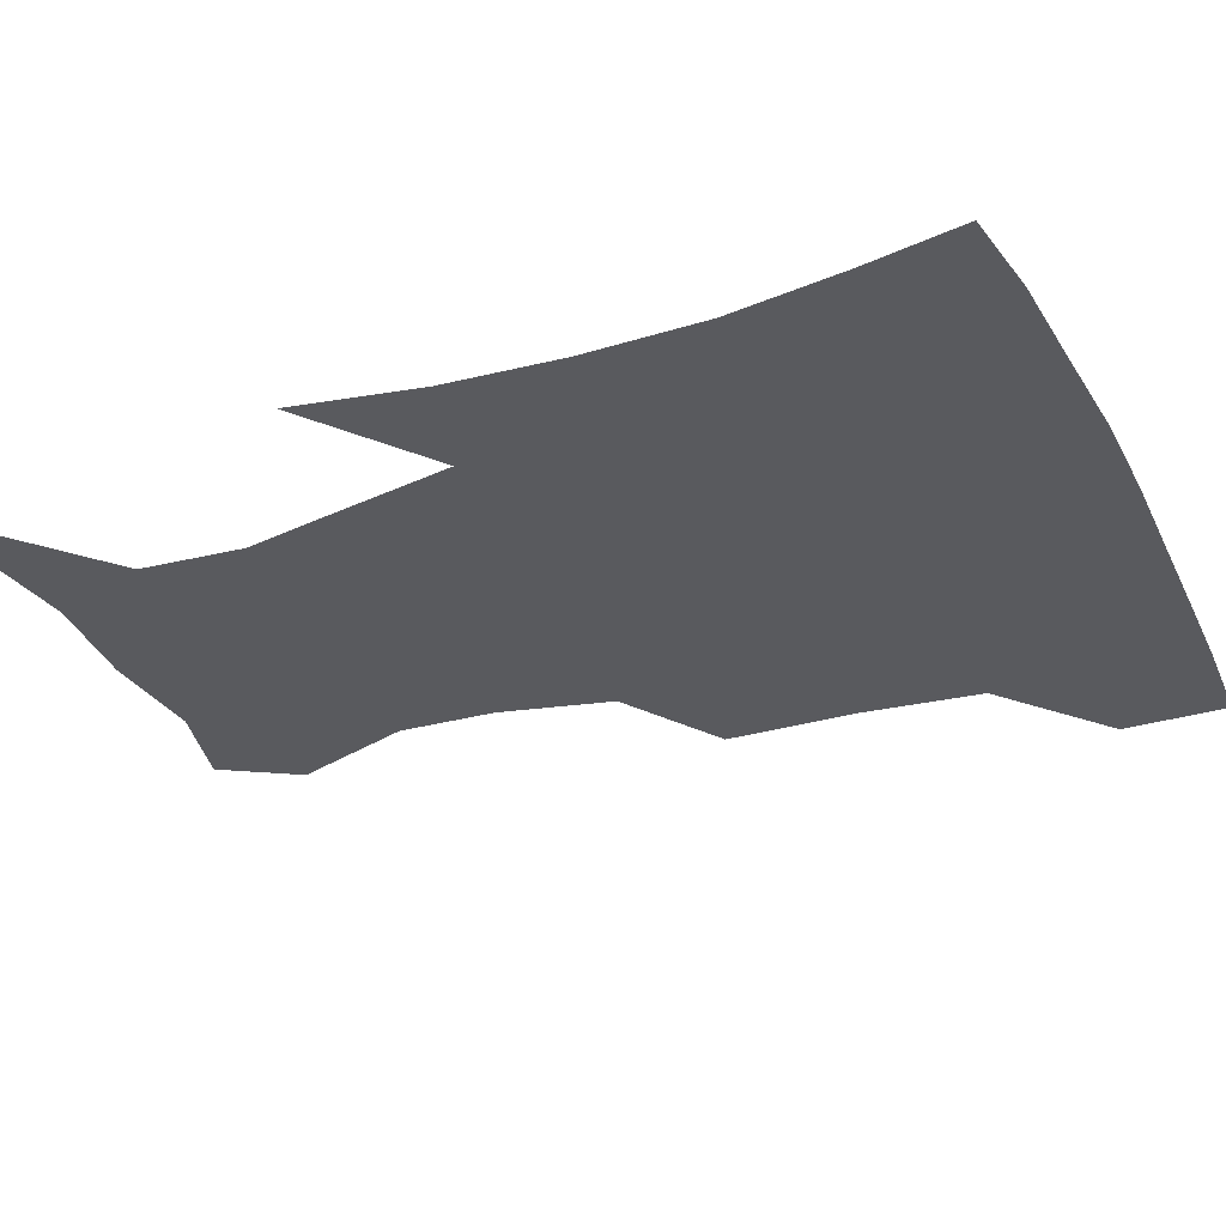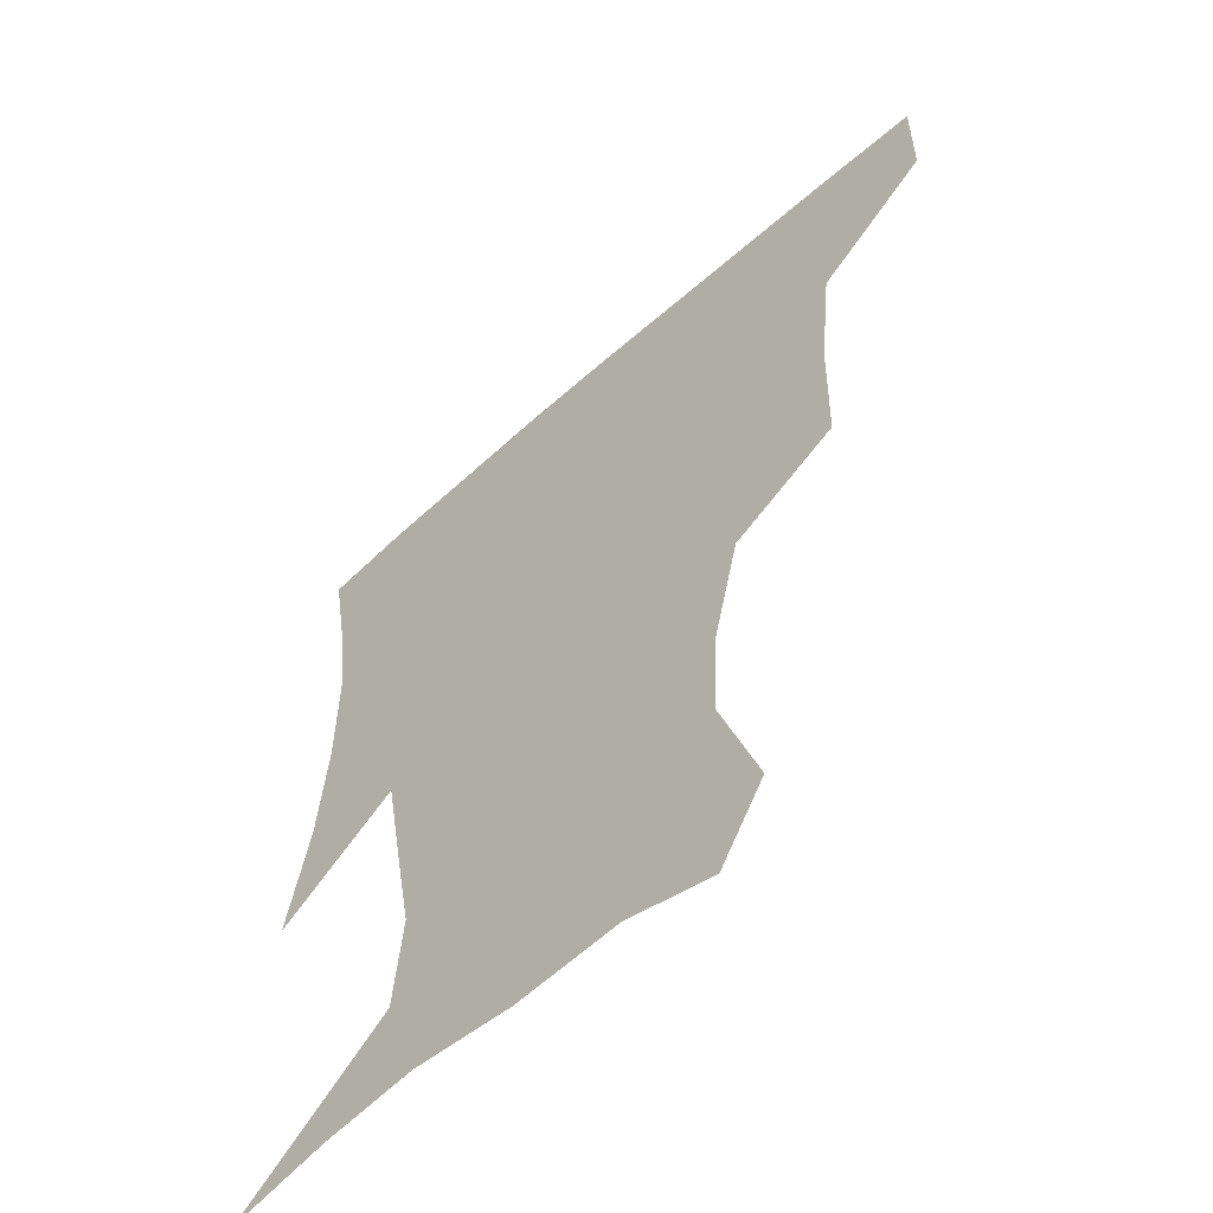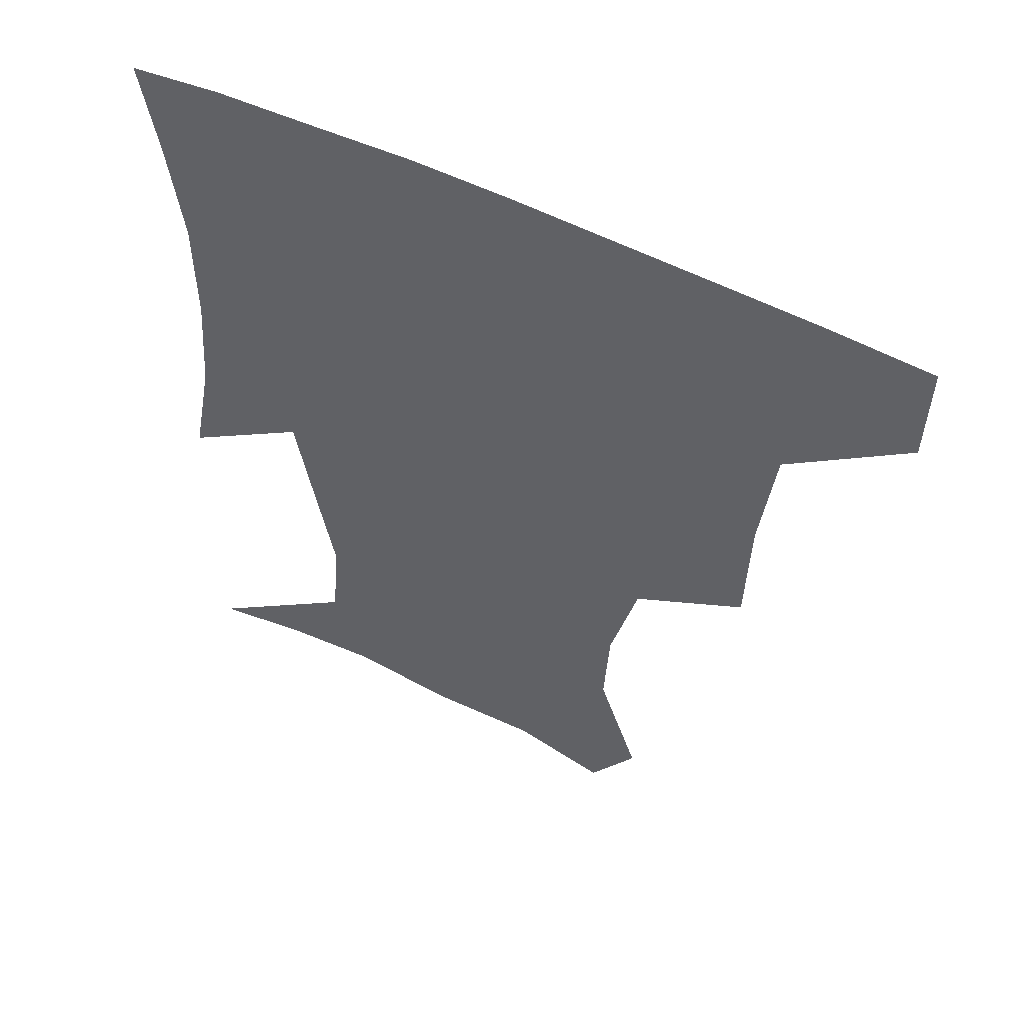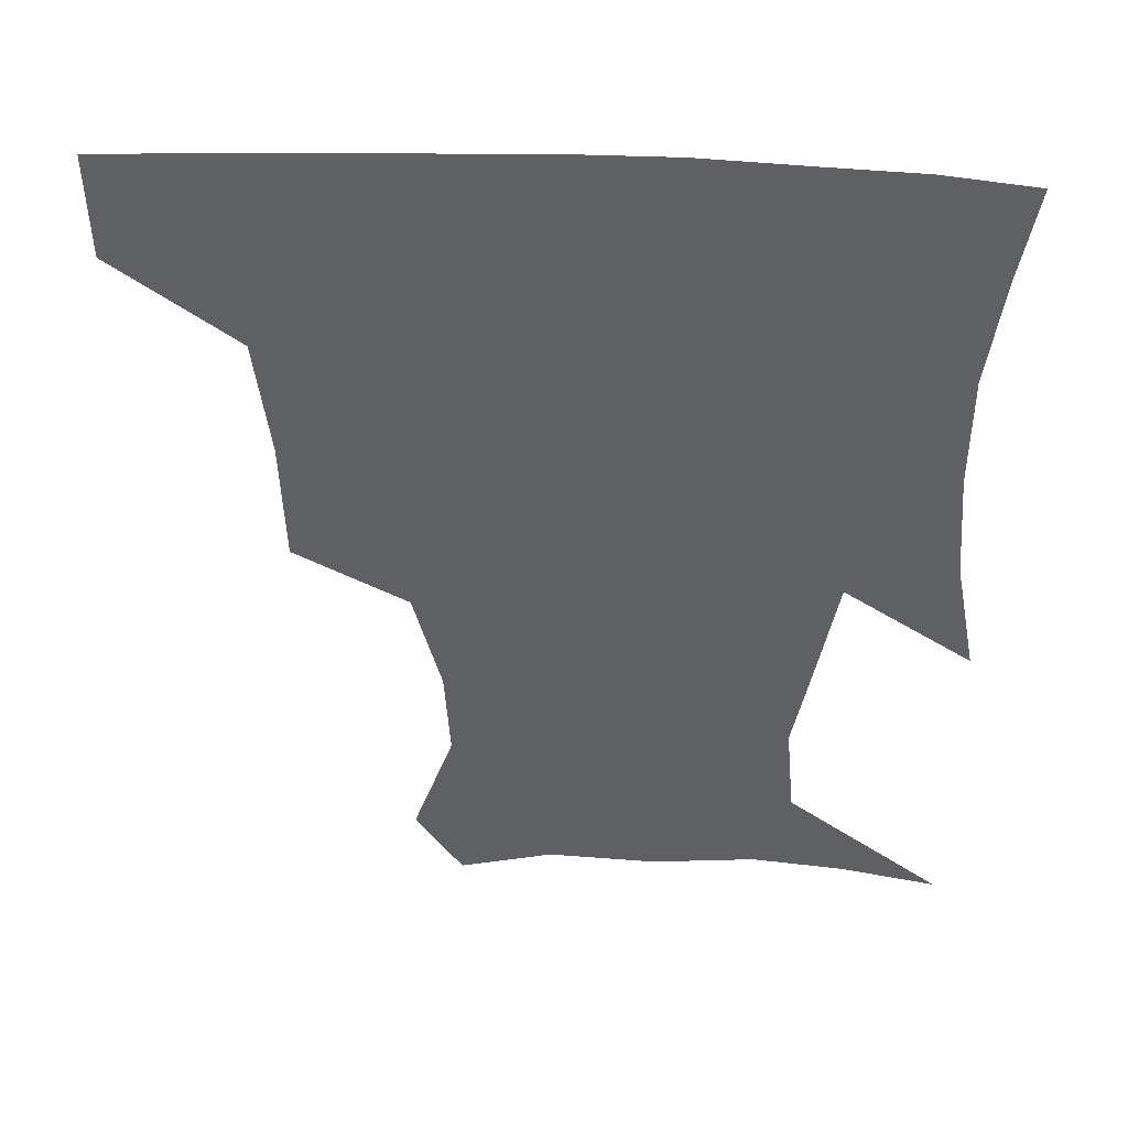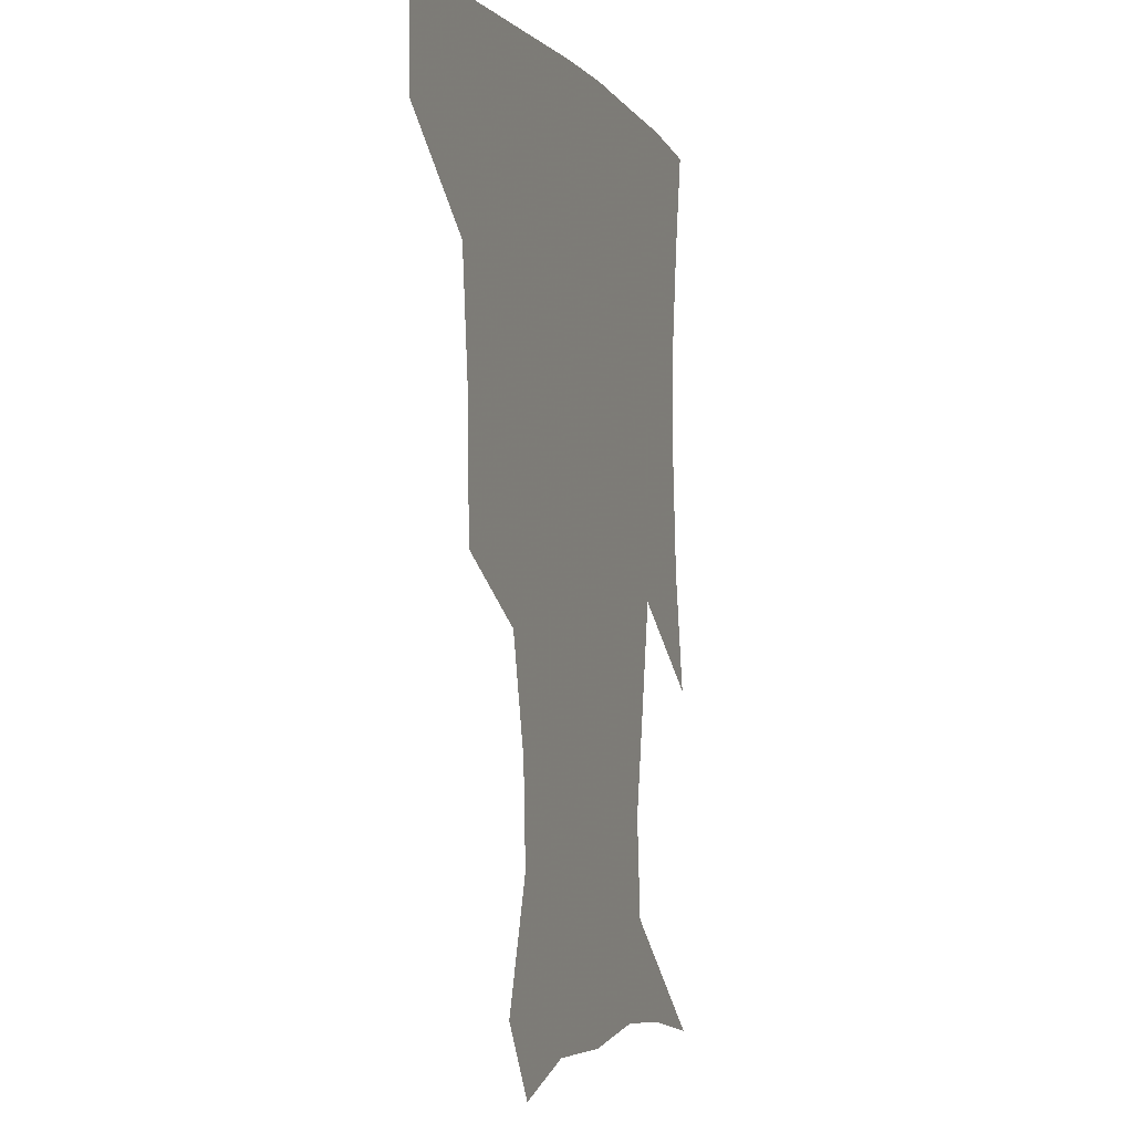
<metadata>
{"format":"obj","ext":"obj","renderer":"f3d","projection":"perspective","resolution":1024,"background":"white","views":[{"elev":-31.4,"azim":114.1,"up":"+Z"},{"elev":-58.2,"azim":-137.2,"up":"+Y"},{"elev":55.8,"azim":-152.8,"up":"+Y"},{"elev":46.8,"azim":2.8,"up":"+Y"},{"elev":-2.7,"azim":-71.5,"up":"+Y"}]}
</metadata>
<code>
v 452.5 386.9 0
v 452.2 419.2 0
v 493.2 281.3 0
v 492.3 320.8 0
v 488.2 358.5 0
v 485.2 390.8 0
v 483 421 0
v 523.5 159.9 0
v 536.1 197.7 0
v 534.6 227.6 0
v 526.4 261.9 0
v 521.4 298.8 0
v 519.5 333.8 0
v 516.9 363.8 0
v 514.5 392.6 0
v 512.9 422 0
v 537.7 136.8 0
v 553.7 180.3 0
v 555.9 209.2 0
v 554.2 244.3 0
v 549.7 274.2 0
v 548.3 309.2 0
v 546.9 339.3 0
v 546 367.3 0
v 544.1 394.2 0
v 542.3 422.9 0
v 566 144.6 0
v 576 184.6 0
v 578 217 0
v 576.4 247.6 0
v 574.2 278.1 0
v 573.5 312.1 0
v 573.4 340.5 0
v 573.7 368.5 0
v 573.4 394.9 0
v 571.3 423.8 0
v 598.9 142.8 0
v 597.8 184.2 0
v 599.5 216.3 0
v 599 251.1 0
v 599.4 284.5 0
v 599.1 313.7 0
v 600 342.1 0
v 600.9 369.3 0
v 601.7 395.1 0
v 600.2 423.9 0
v 630.6 146.2 0
v 620.5 178.5 0
v 619.2 217.1 0
v 622.1 247 0
v 625 278.5 0
v 623.9 309.7 0
v 624.4 342.6 0
v 627.1 368 0
v 629.3 395.1 0
v 630.8 422.4 0
v 659 143 0
v 640.8 176.2 0
v 638.1 207.4 0
v 643 235.5 0
v 649.3 272.8 0
v 647.8 305.9 0
v 648.8 336.2 0
v 652.7 363.9 0
v 656.2 393.8 0
v 659.6 421.1 0
v 688.6 136.6 0
v 688 245.4 0
v 680.8 283.2 0
v 677.9 318 0
v 677.7 354 0
v 681.8 388.1 0
v 686.7 417.9 0
v 691 451 0
f 5 6 1
f 1 6 2
f 6 7 2
f 11 12 3
f 3 12 4
f 12 13 4
f 4 13 5
f 13 14 5
f 5 14 6
f 14 15 6
f 6 15 7
f 15 16 7
f 17 18 8
f 8 18 9
f 18 19 9
f 9 19 10
f 19 20 10
f 10 20 11
f 20 21 11
f 11 21 12
f 21 22 12
f 12 22 13
f 22 23 13
f 13 23 14
f 23 24 14
f 14 24 15
f 24 25 15
f 15 25 16
f 25 26 16
f 17 27 18
f 27 28 18
f 18 28 19
f 28 29 19
f 19 29 20
f 29 30 20
f 20 30 21
f 30 31 21
f 21 31 22
f 31 32 22
f 22 32 23
f 32 33 23
f 23 33 24
f 33 34 24
f 24 34 25
f 34 35 25
f 25 35 26
f 35 36 26
f 27 37 28
f 37 38 28
f 28 38 29
f 38 39 29
f 29 39 30
f 39 40 30
f 30 40 31
f 40 41 31
f 31 41 32
f 41 42 32
f 32 42 33
f 42 43 33
f 33 43 34
f 43 44 34
f 34 44 35
f 44 45 35
f 35 45 36
f 45 46 36
f 37 47 38
f 47 48 38
f 38 48 39
f 48 49 39
f 39 49 40
f 49 50 40
f 40 50 41
f 50 51 41
f 41 51 42
f 51 52 42
f 42 52 43
f 52 53 43
f 43 53 44
f 53 54 44
f 44 54 45
f 54 55 45
f 45 55 46
f 55 56 46
f 47 57 48
f 57 58 48
f 48 58 49
f 58 59 49
f 49 59 50
f 59 60 50
f 50 60 51
f 60 61 51
f 51 61 52
f 61 62 52
f 52 62 53
f 62 63 53
f 53 63 54
f 63 64 54
f 54 64 55
f 64 65 55
f 55 65 56
f 65 66 56
f 57 67 58
f 61 68 62
f 68 69 62
f 62 69 63
f 69 70 63
f 63 70 64
f 70 71 64
f 64 71 65
f 71 72 65
f 65 72 66
f 72 73 66

</code>
